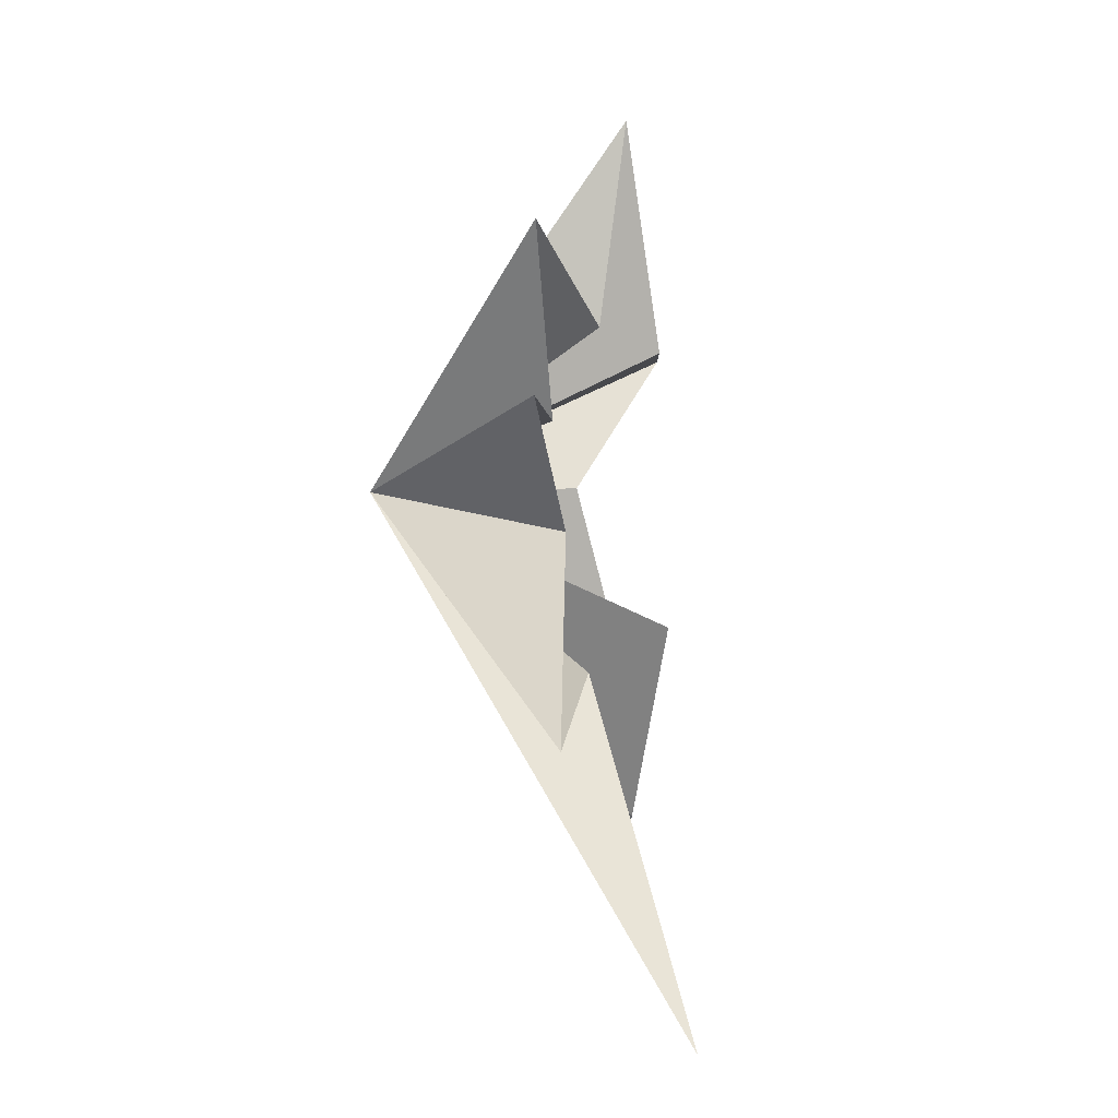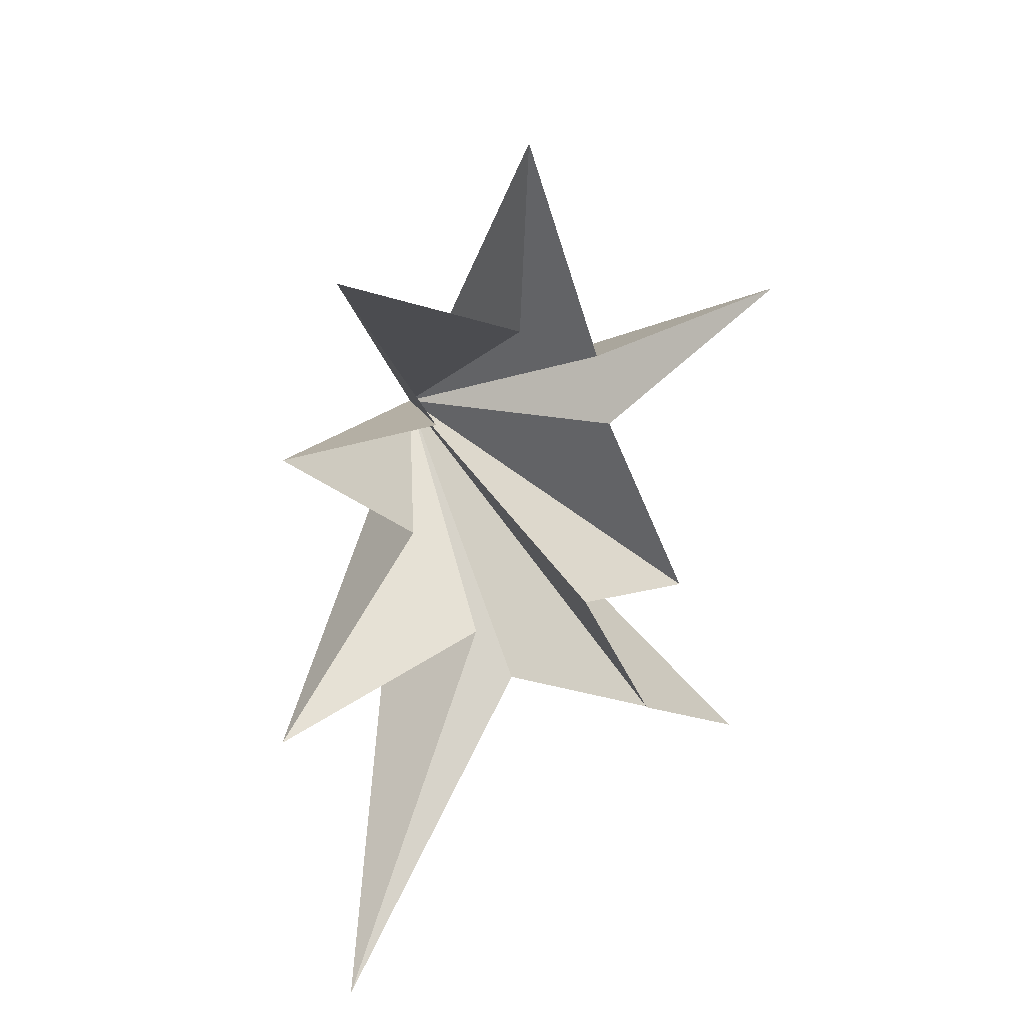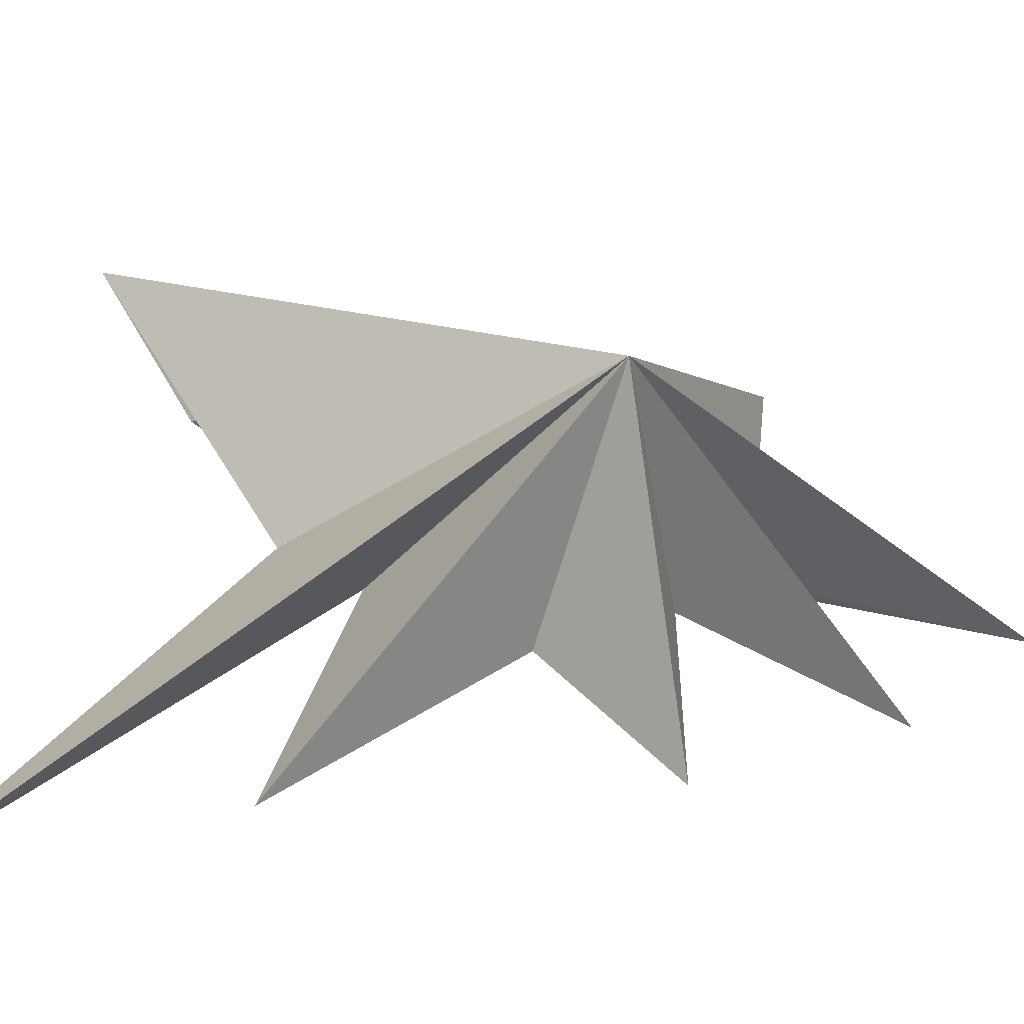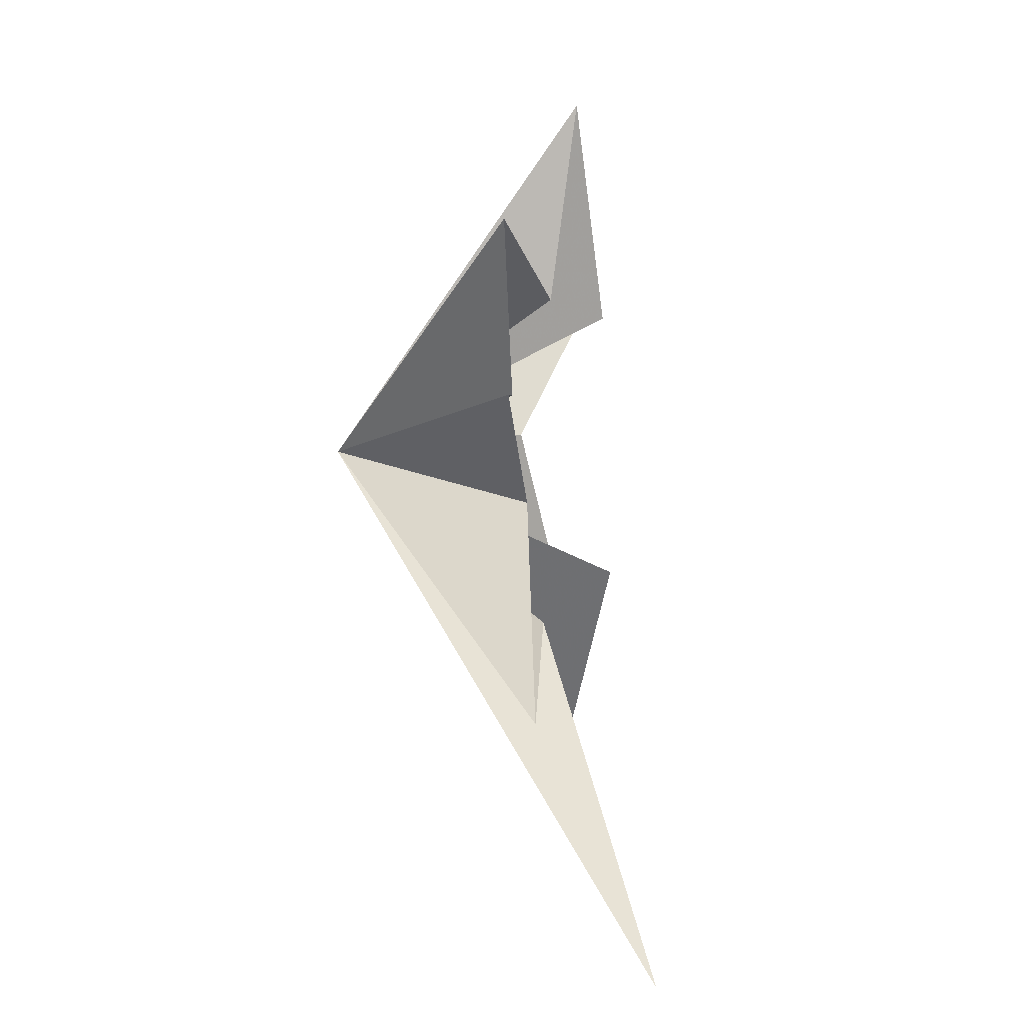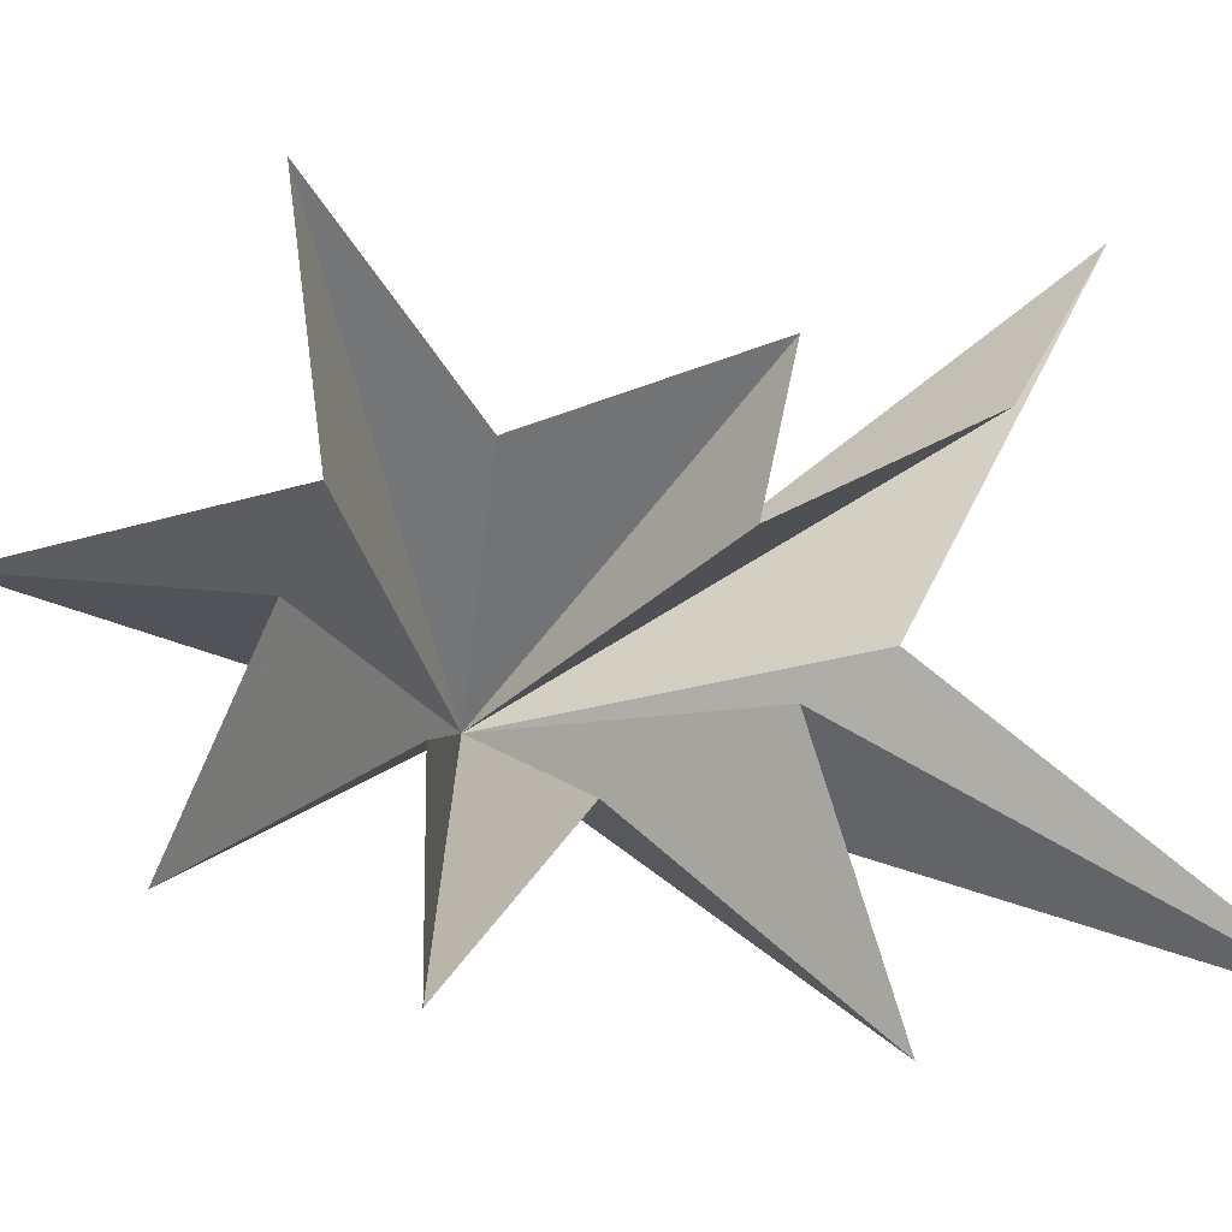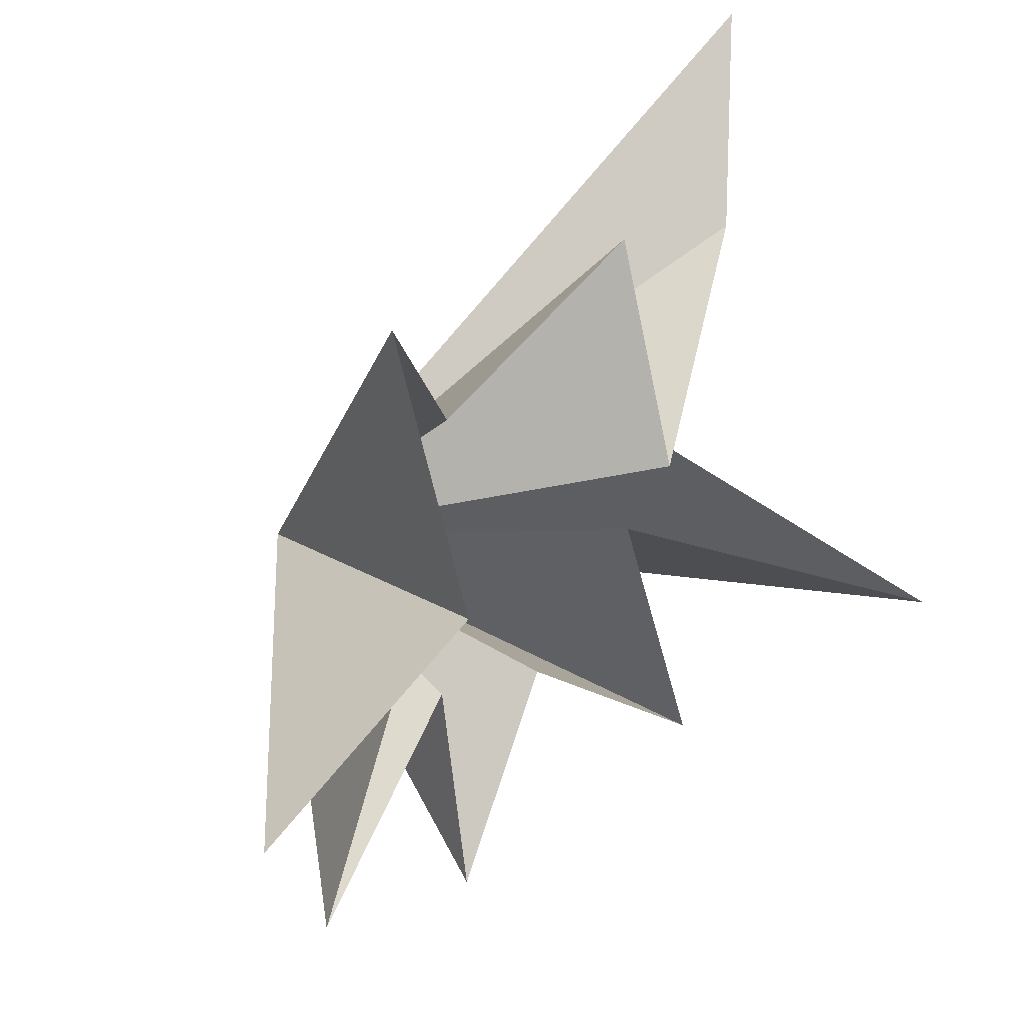
<metadata>
{"format":"obj","ext":"obj","renderer":"f3d","projection":"perspective","resolution":1024,"background":"white","views":[{"elev":-2.3,"azim":12.9,"up":"+Z"},{"elev":27.4,"azim":65.8,"up":"+Z"},{"elev":-54.7,"azim":-96.5,"up":"+Y"},{"elev":4.5,"azim":9.0,"up":"+Z"},{"elev":-13.8,"azim":76.0,"up":"+Y"},{"elev":32.0,"azim":31.5,"up":"+Y"}]}
</metadata>
<code>
v -1.138 7.23 -9.218
v -0.03857 0.08191 -5.173
v 3.162 -5.628 -10.89
v -0.006985 -0.8928 -3.582
v 0.5765 -6.184 -5.056
v -0.1744 -2.422 -0.5732
v -0.1136 -5.552 1.993
v -0.6537 -1.59 1.891
v -0.4654 -3.962 5.864
v -0.003733 0.2746 4.187
v 0.6327 0.1967 8.838
v 1.111 1.717 3.754
v 0.09767 6.944 4.244
v -1.191 3.271 0.7772
v -0.3367 4.996 -3.774
v 1.356 1.429 -2.584
v 0.01332 3.969 -7.092
v -5.156 -0.5085 0.4844
f 11 18 10
f 2 18 1
f 11 12 18
f 2 3 18
f 12 13 18
f 18 9 10
f 8 9 18
f 18 7 8
f 6 7 18
f 18 5 6
f 4 5 18
f 18 14 15
f 16 18 15
f 17 18 16
f 17 1 18
f 18 3 4
f 18 13 14

</code>
